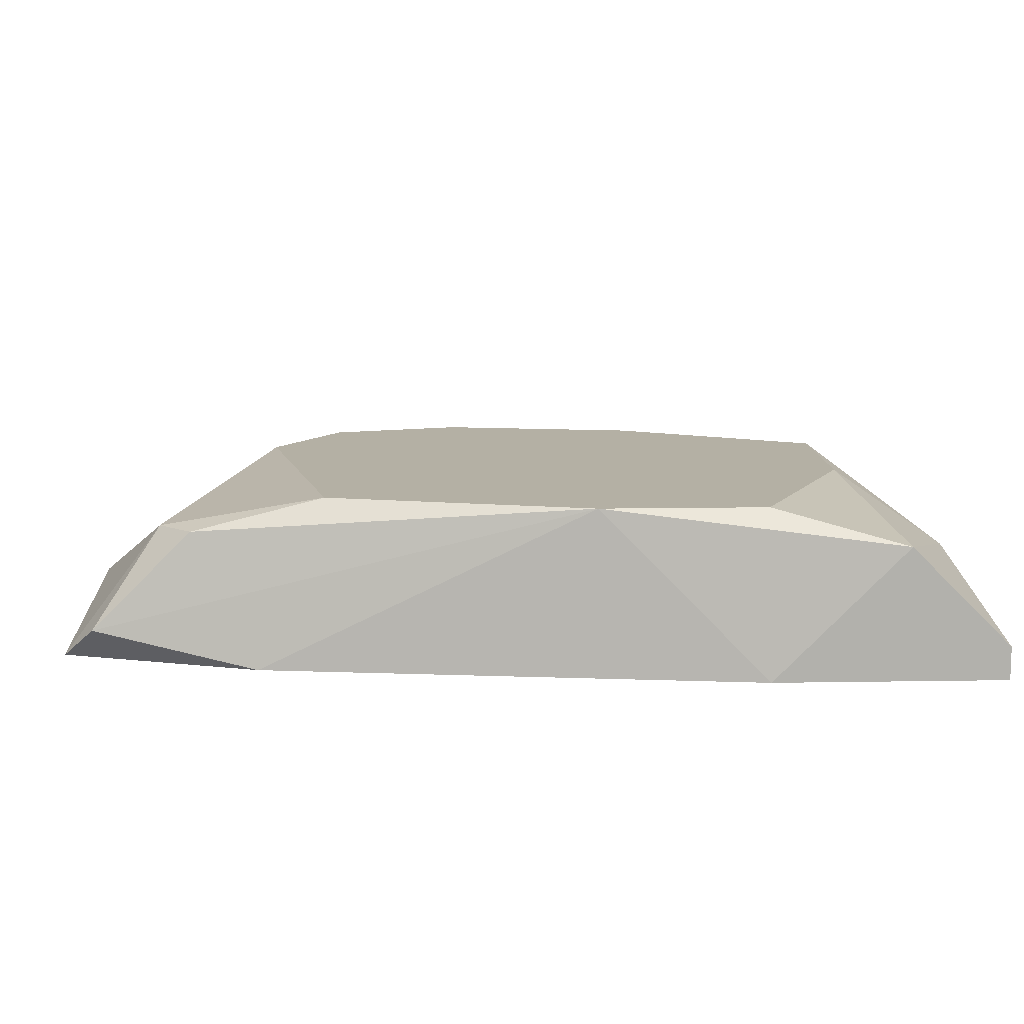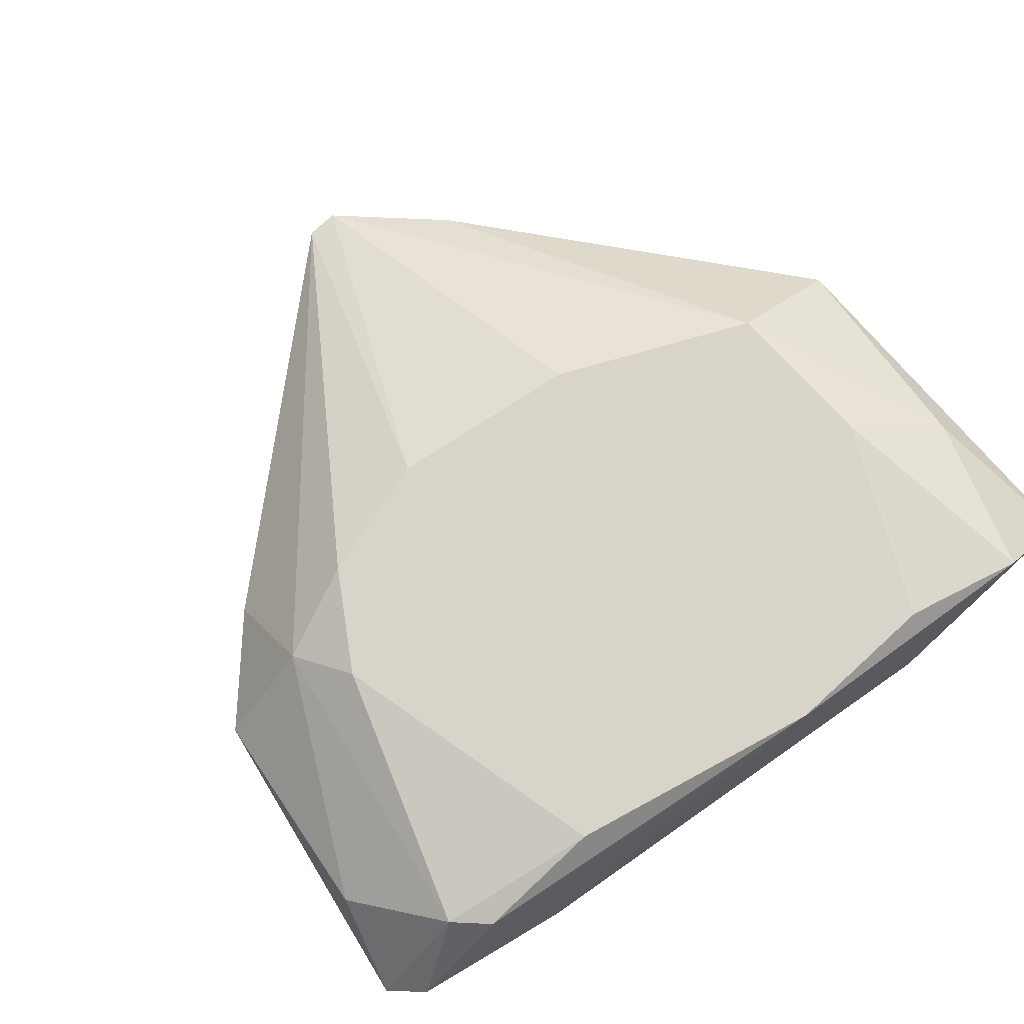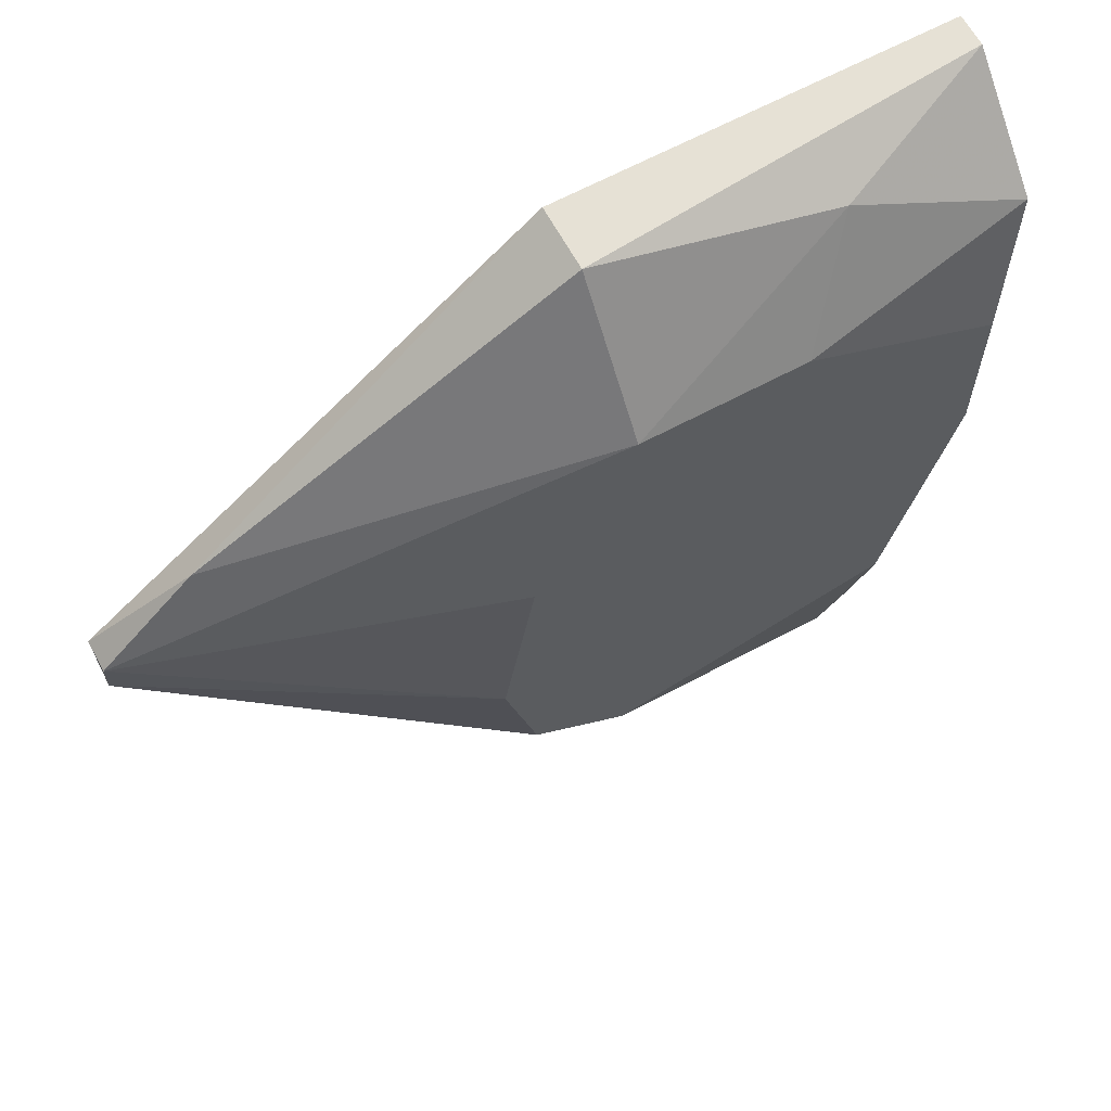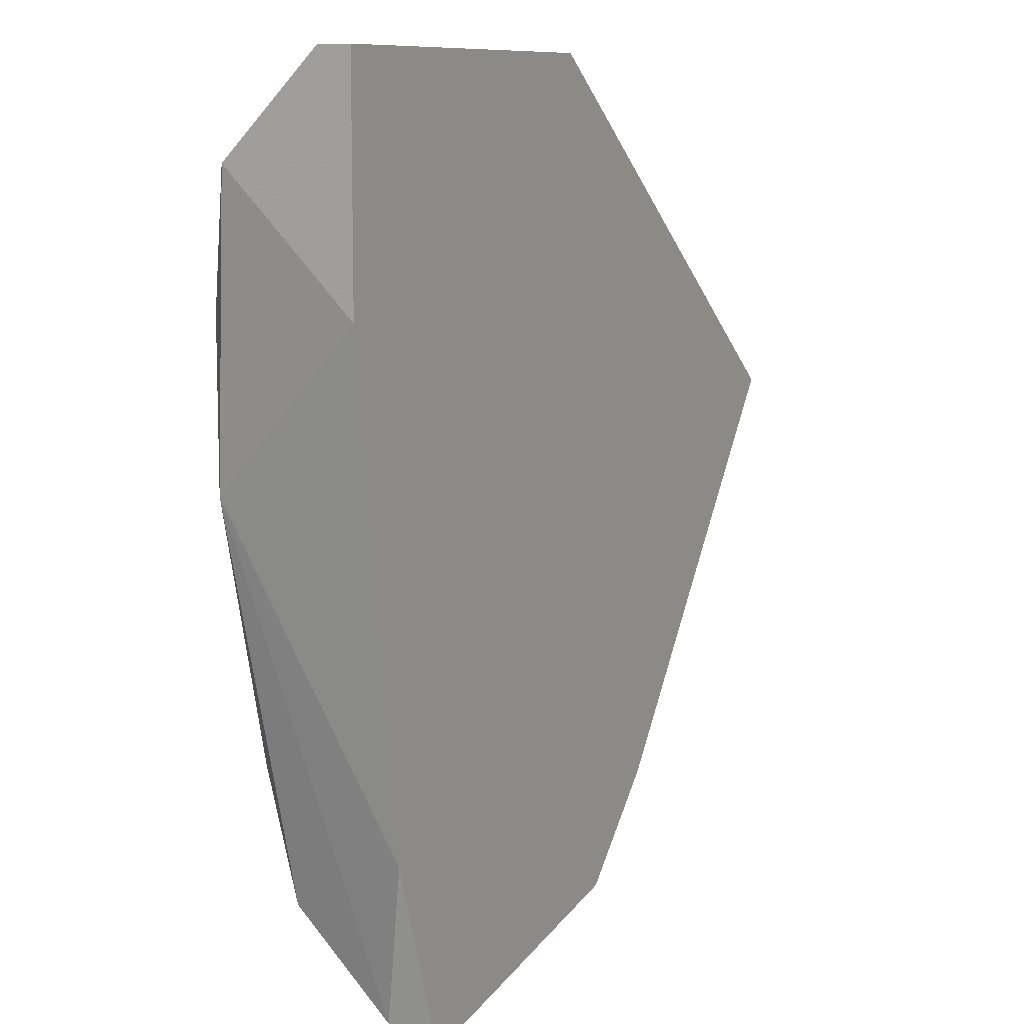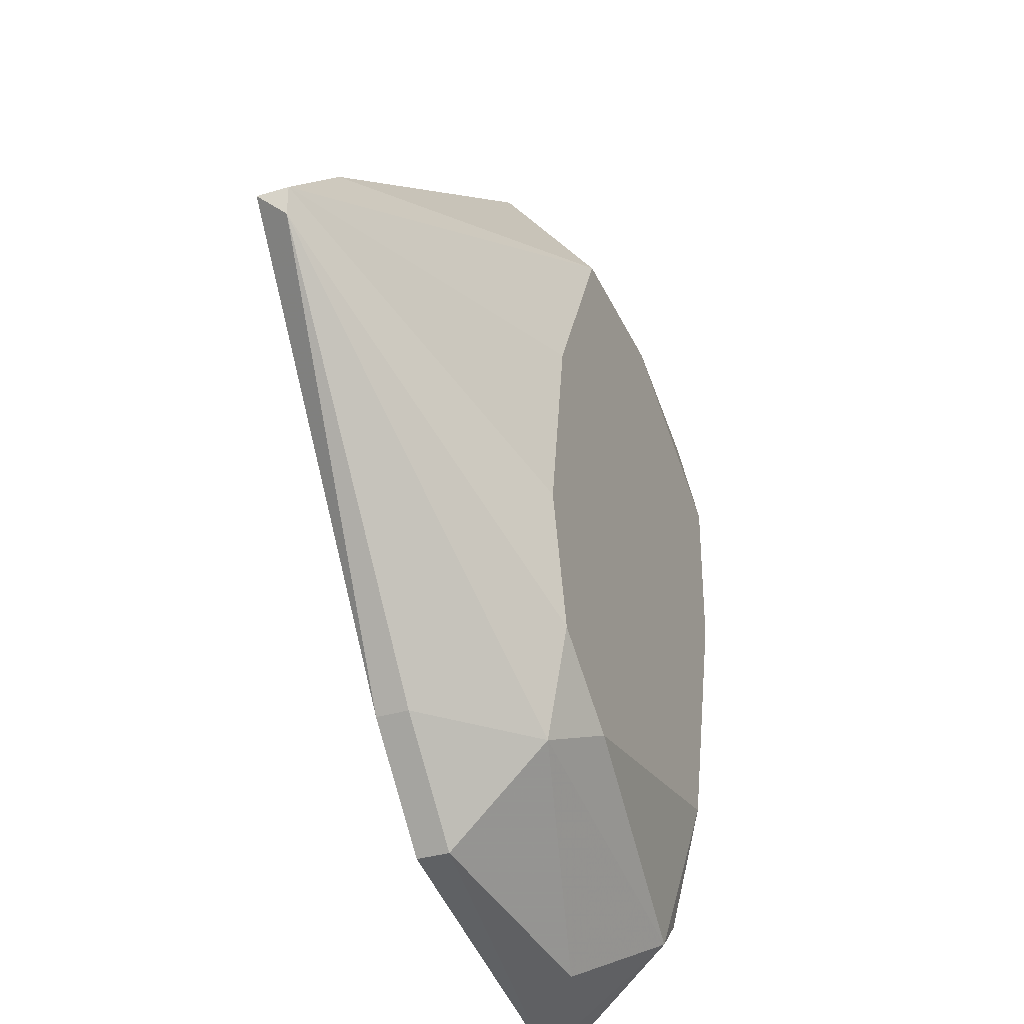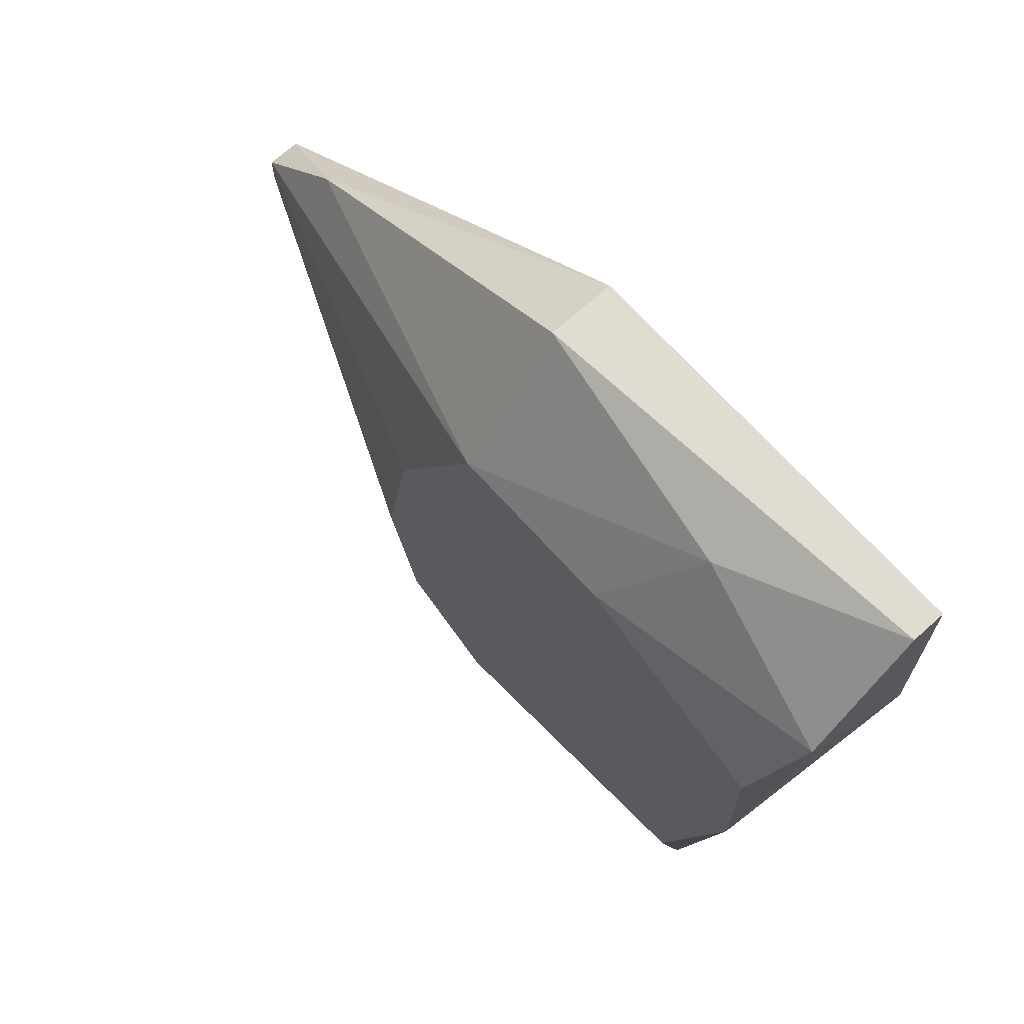
<metadata>
{"format":"obj","ext":"obj","renderer":"f3d","projection":"perspective","resolution":1024,"background":"white","views":[{"elev":11.4,"azim":-92.4,"up":"+Y"},{"elev":75.4,"azim":-132.5,"up":"+Y"},{"elev":64.4,"azim":151.5,"up":"+Z"},{"elev":9.6,"azim":-61.4,"up":"+Z"},{"elev":-35.2,"azim":111.9,"up":"+Z"},{"elev":69.2,"azim":-132.0,"up":"+Z"}]}
</metadata>
<code>
v -0.01722 0.007043 -0.002831
v -0.01722 0.007901 -0.002831
v -0.01722 0.007901 -0.003689
v -0.03523 0.009616 0.005746
v -0.03866 0.01133 0.000598
v -0.03866 0.01133 -0.003689
v -0.03952 0.01047 0.00403
v -0.03952 0.007043 0.006601
v -0.03952 0.007043 0.000598
v -0.03952 0.007901 0.006601
v -0.02751 0.01047 -0.01312
v -0.02751 0.007043 -0.01569
v -0.02751 0.007901 -0.01569
v -0.0258 0.01133 -0.007116
v -0.02666 0.01133 -0.001973
v -0.02666 0.01133 -0.01055
v -0.03694 0.01047 -0.01398
v -0.03694 0.01133 -0.01055
v -0.03694 0.007901 -0.01655
v -0.02922 0.01133 0.003172
v -0.02922 0.01133 -0.01226
v -0.02922 0.007043 0.006601
v -0.02922 0.008759 0.006601
v -0.0378 0.007043 -0.01226
v -0.02494 0.007043 -0.01312
v -0.02494 0.007901 -0.01312
v -0.03608 0.01047 -0.01483
v -0.03608 0.007043 -0.01741
v -0.01979 0.007901 -0.000257
v -0.03351 0.01133 0.003172
v -0.03351 0.008759 -0.01655
f 6 17 19
f 15 18 30
f 8 28 22
f 22 28 25
f 8 22 23
f 18 15 16
f 22 25 1
f 2 15 20
f 15 30 20
f 28 8 24
f 30 18 6
f 6 24 9
f 8 7 9
f 24 8 9
f 7 6 9
f 11 16 3
f 2 1 3
f 1 25 3
f 18 27 17
f 6 18 17
f 28 27 31
f 27 11 31
f 11 13 31
f 13 28 31
f 30 7 4
f 20 30 4
f 23 20 4
f 15 2 14
f 16 15 14
f 2 3 14
f 3 16 14
f 23 22 29
f 1 2 29
f 22 1 29
f 2 20 29
f 20 23 29
f 18 16 21
f 16 11 21
f 11 27 21
f 27 18 21
f 7 30 5
f 30 6 5
f 6 7 5
f 7 8 10
f 8 23 10
f 4 7 10
f 23 4 10
f 13 11 26
f 25 13 26
f 11 3 26
f 3 25 26
f 25 28 12
f 13 25 12
f 28 13 12
f 28 24 19
f 27 28 19
f 24 6 19
f 17 27 19

</code>
